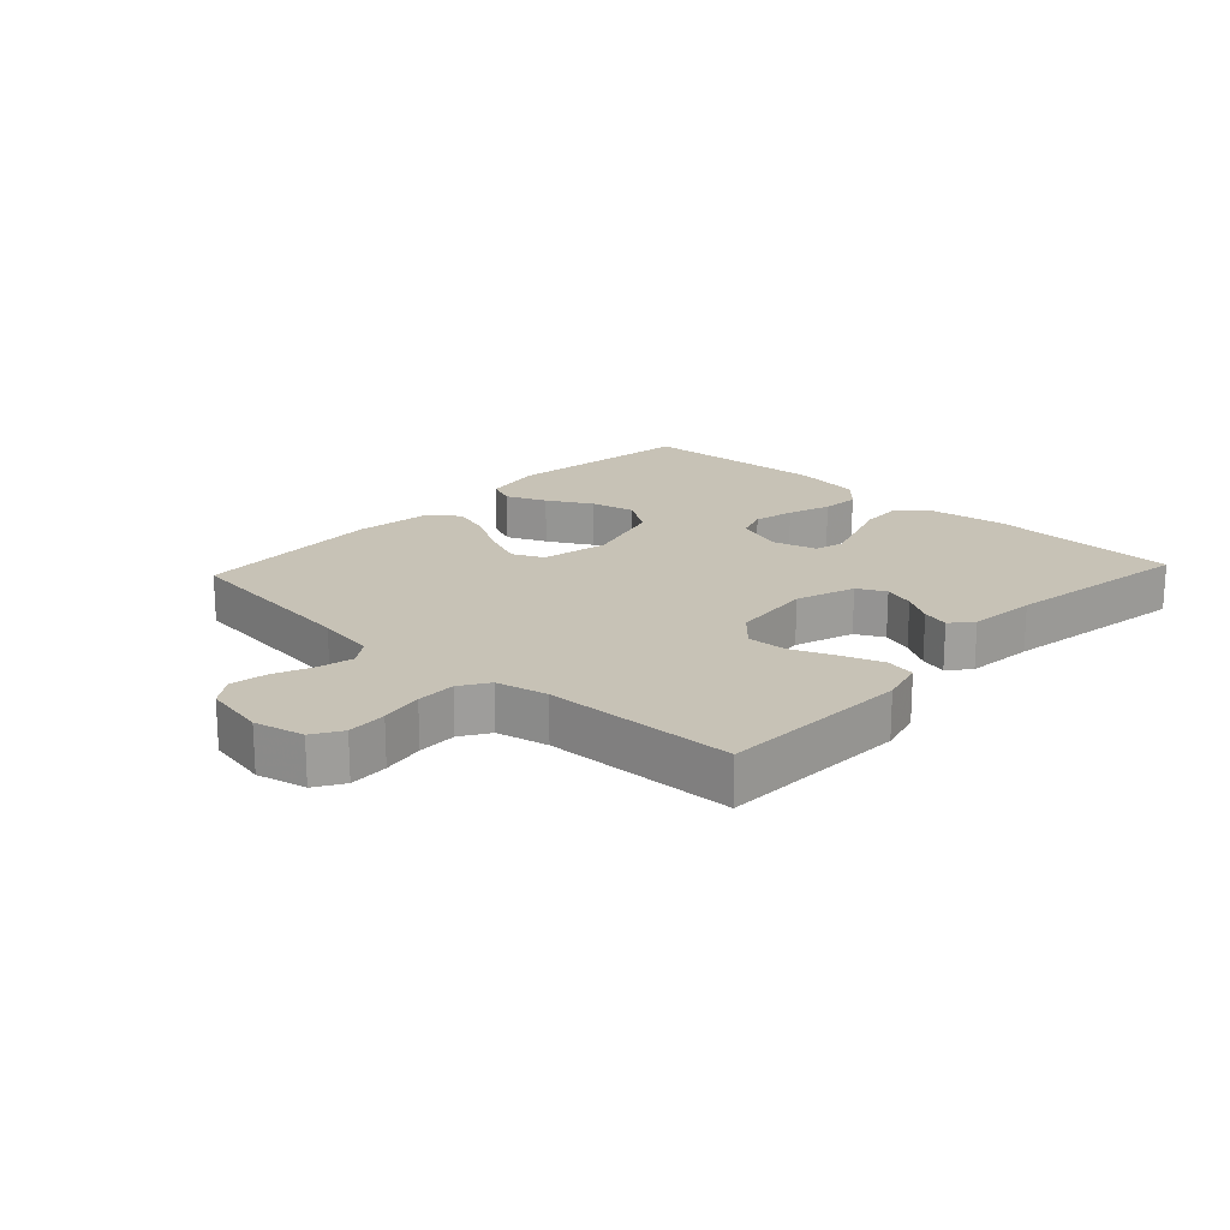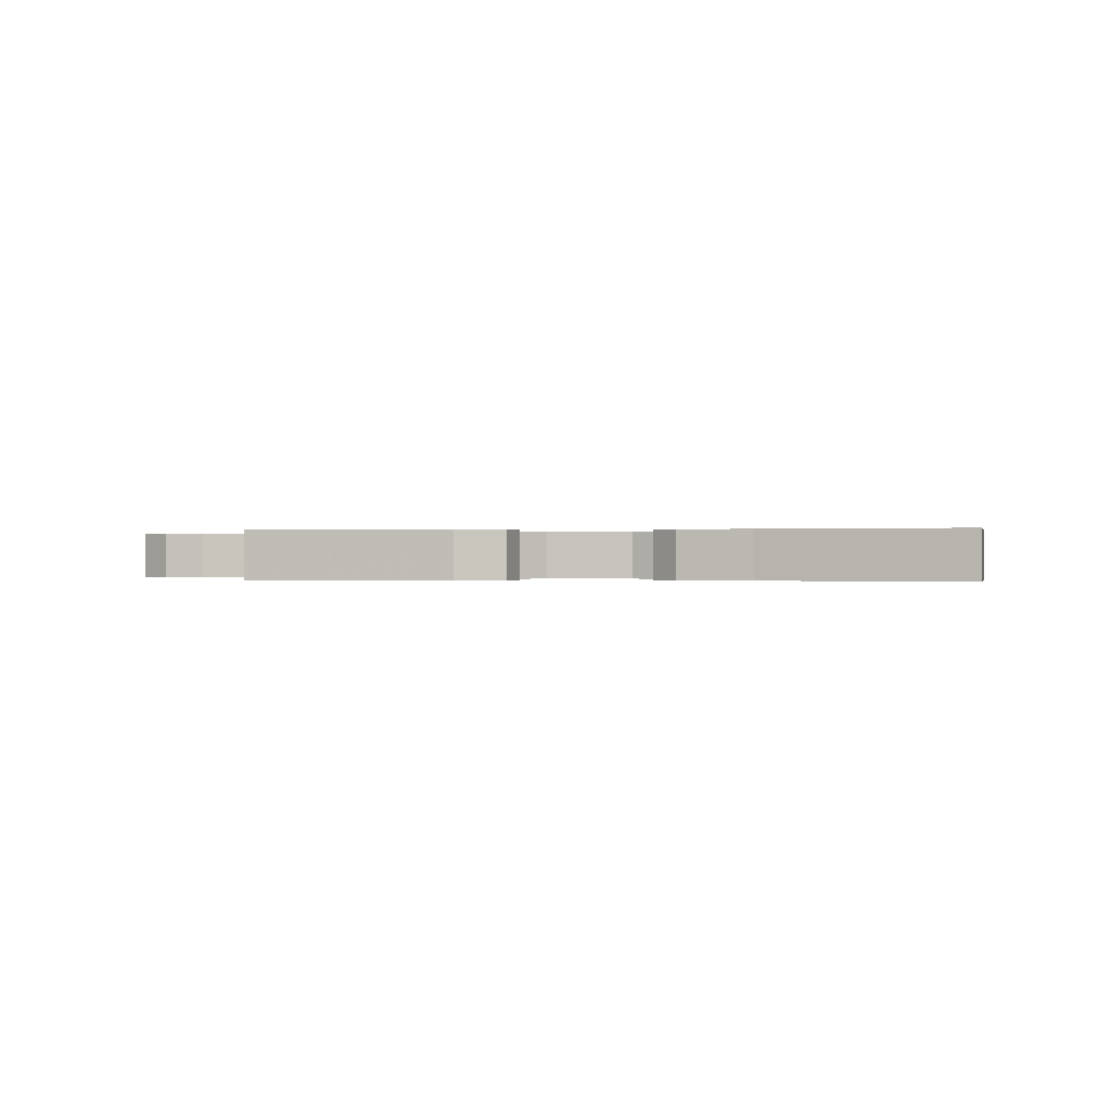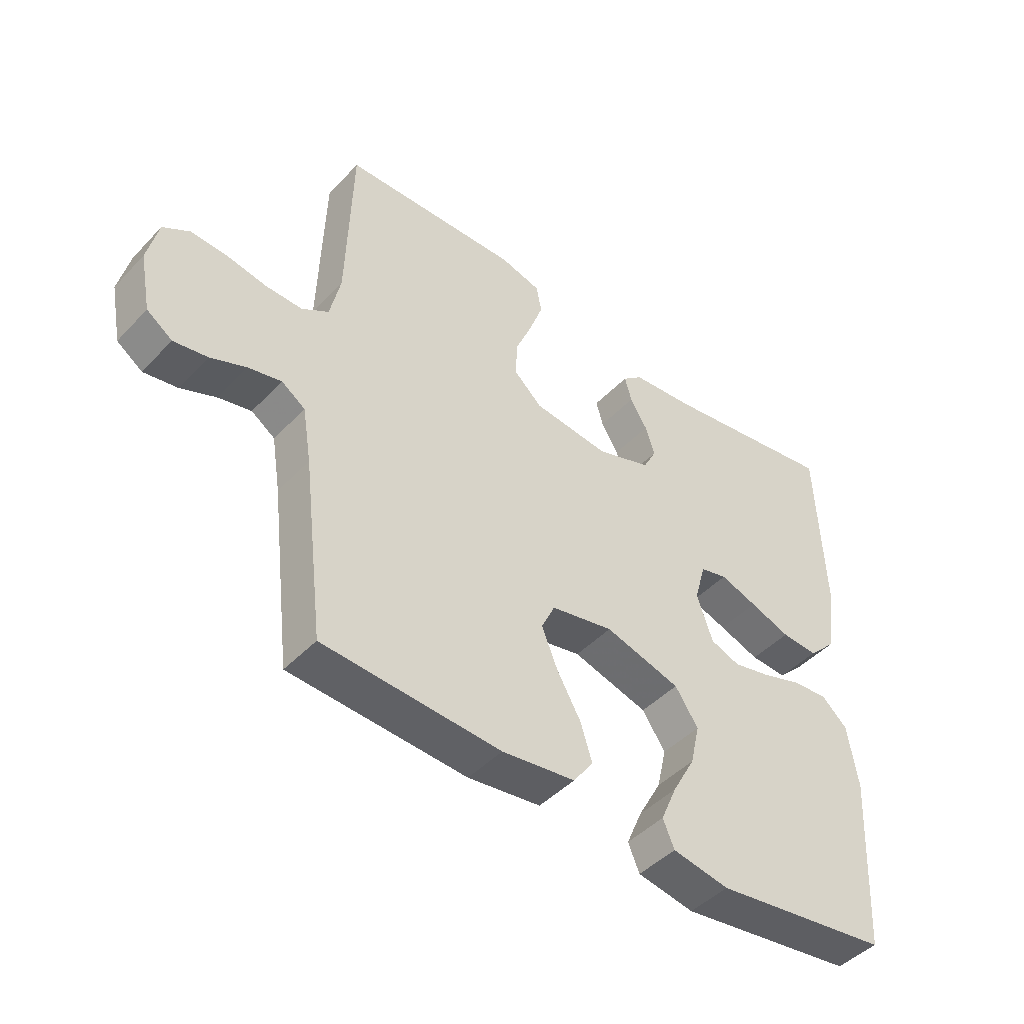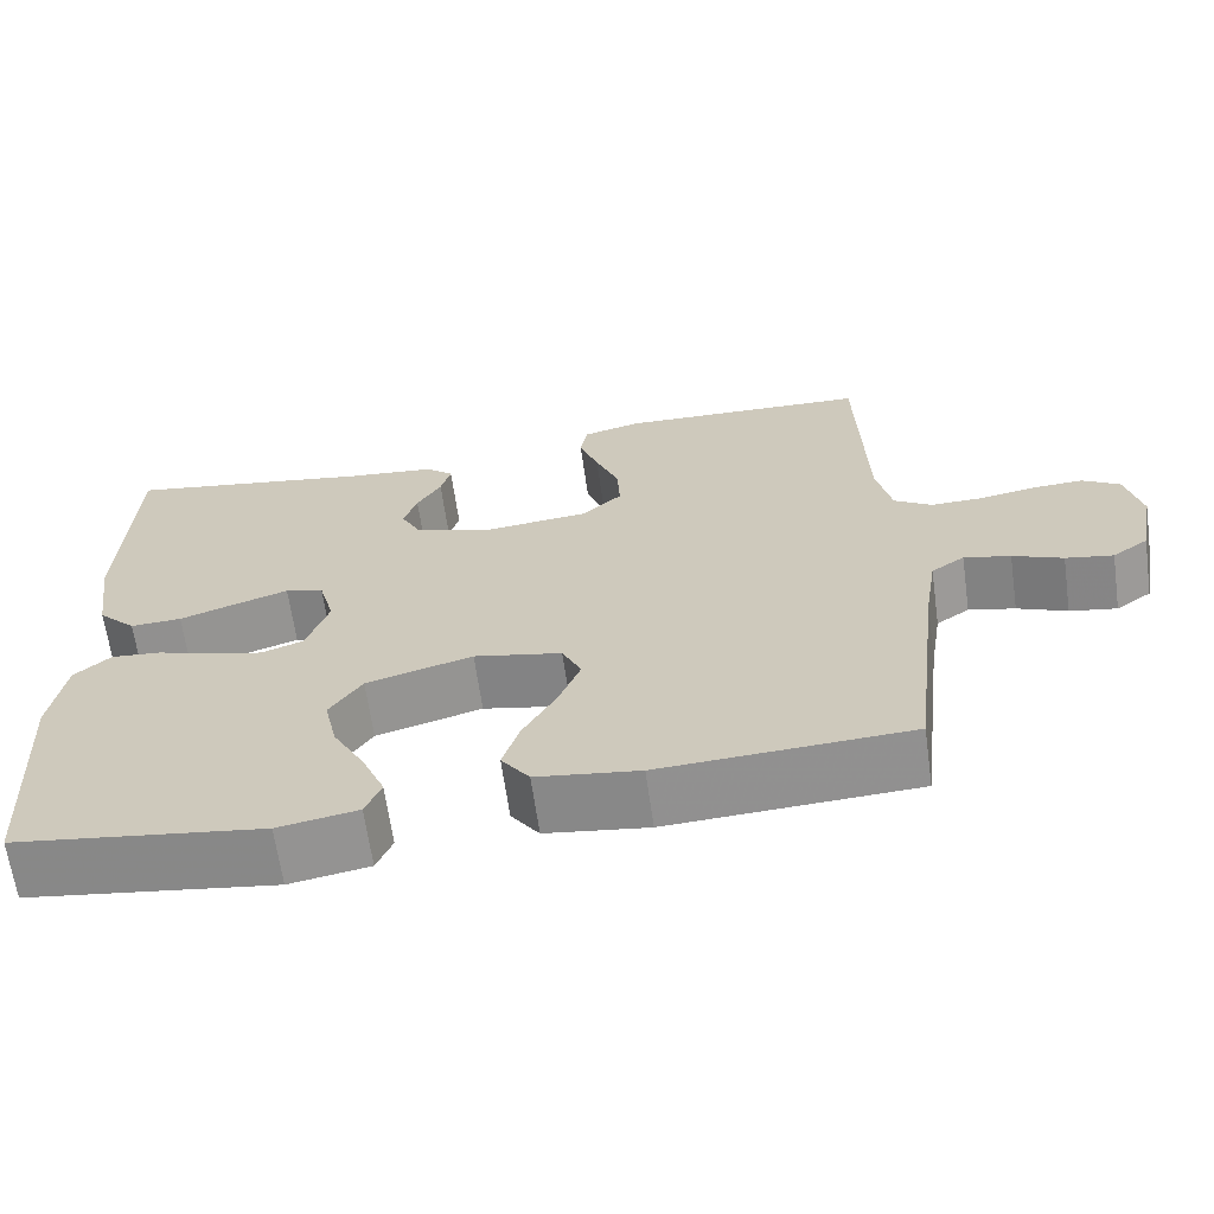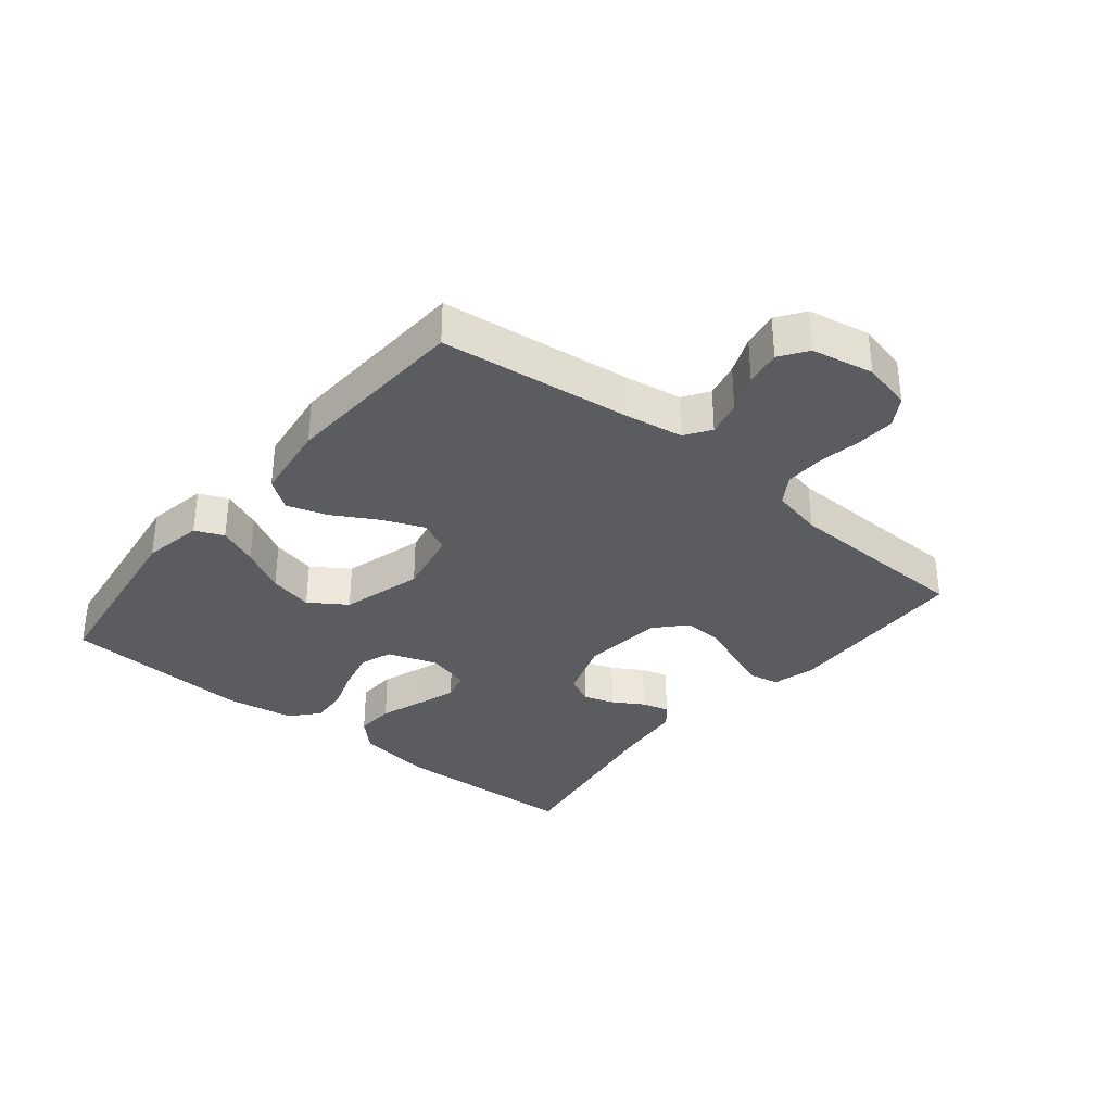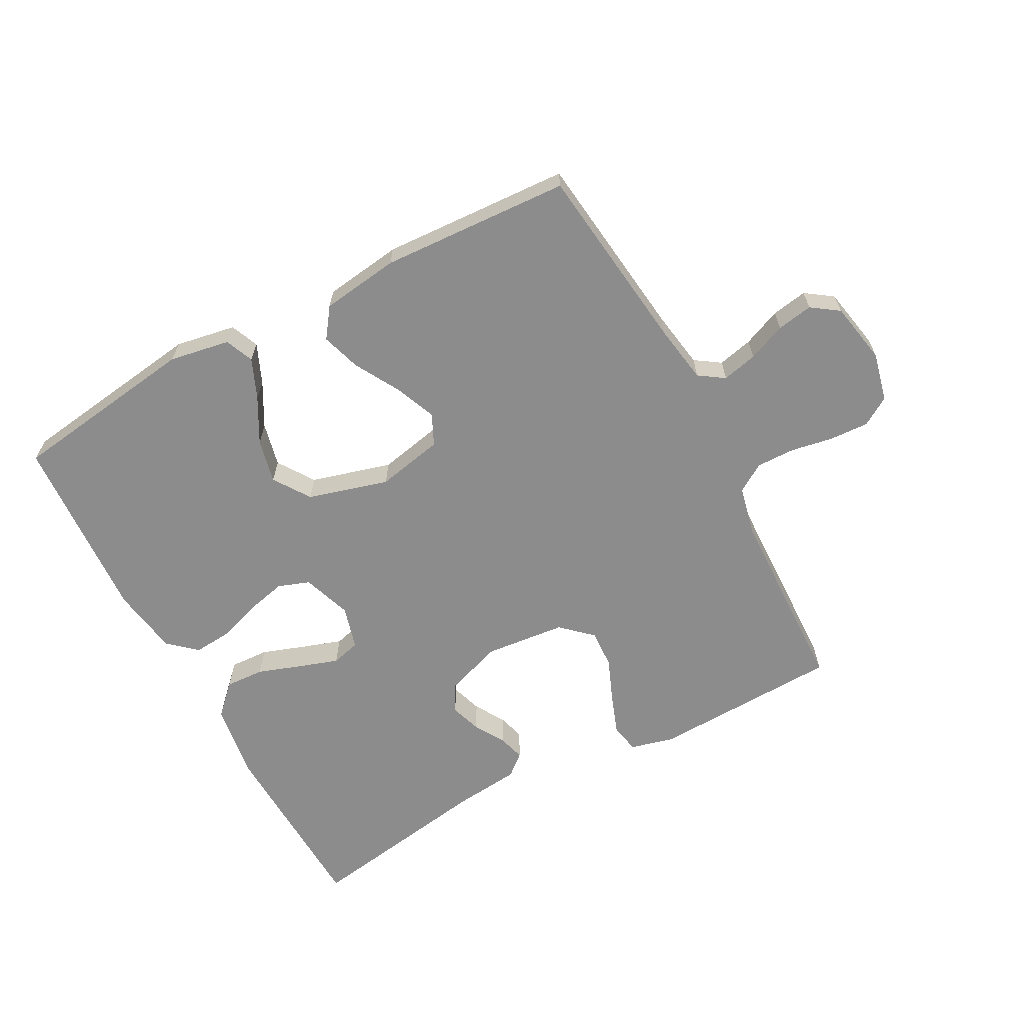
<metadata>
{"format":"obj","ext":"obj","renderer":"f3d","projection":"perspective","resolution":1024,"background":"white","views":[{"elev":19.2,"azim":-47.1,"up":"+Y"},{"elev":-0.1,"azim":10.1,"up":"+Y"},{"elev":-45.7,"azim":-40.3,"up":"+Z"},{"elev":-65.1,"azim":-172.0,"up":"+Z"},{"elev":-33.7,"azim":-129.3,"up":"+Y"},{"elev":-64.2,"azim":-151.8,"up":"+Y"}]}
</metadata>
<code>
v -0.5 0.07 0.5
v -0.2 0.07 0.511
v -0.131 0.07 0.493
v -0.122 0.07 0.446
v -0.145 0.07 0.382
v -0.173 0.07 0.314
v -0.176 0.07 0.252
v -0.128 0.07 0.208
v 0 0.07 0.195
v 0.093 0.07 0.227
v 0.116 0.07 0.271
v 0.1 0.07 0.32
v 0.071 0.07 0.368
v 0.059 0.07 0.411
v 0.093 0.07 0.44
v 0.2 0.07 0.451
v 0.5 0.07 0.5
v 0.511 0.07 0.2
v 0.493 0.07 0.079
v 0.447 0.07 0.033
v 0.385 0.07 0.036
v 0.316 0.07 0.06
v 0.253 0.07 0.081
v 0.207 0.07 0.069
v 0.188 0.07 0
v 0.215 0.07 -0.078
v 0.265 0.07 -0.096
v 0.329 0.07 -0.081
v 0.397 0.07 -0.058
v 0.457 0.07 -0.053
v 0.501 0.07 -0.092
v 0.518 0.07 -0.2
v 0.5 0.07 -0.5
v 0.2 0.07 -0.542
v 0.104 0.07 -0.525
v 0.085 0.07 -0.48
v 0.112 0.07 -0.417
v 0.151 0.07 -0.346
v 0.167 0.07 -0.276
v 0.128 0.07 -0.218
v 0 0.07 -0.182
v -0.106 0.07 -0.204
v -0.129 0.07 -0.253
v -0.102 0.07 -0.319
v -0.062 0.07 -0.389
v -0.042 0.07 -0.452
v -0.076 0.07 -0.499
v -0.2 0.07 -0.516
v -0.5 0.07 -0.5
v -0.536 0.07 -0.2
v -0.551 0.07 -0.107
v -0.591 0.07 -0.08
v -0.647 0.07 -0.093
v -0.707 0.07 -0.118
v -0.764 0.07 -0.128
v -0.807 0.07 -0.098
v -0.826 0.07 0
v -0.808 0.07 0.078
v -0.763 0.07 0.106
v -0.701 0.07 0.103
v -0.634 0.07 0.091
v -0.572 0.07 0.09
v -0.527 0.07 0.119
v -0.509 0.07 0.2
v -0.5 0 0.5
v -0.2 0 0.511
v -0.131 0 0.493
v -0.122 0 0.446
v -0.145 0 0.382
v -0.173 0 0.314
v -0.176 0 0.252
v -0.128 0 0.208
v 0 0 0.195
v 0.093 0 0.227
v 0.116 0 0.271
v 0.1 0 0.32
v 0.071 0 0.368
v 0.059 0 0.411
v 0.093 0 0.44
v 0.2 0 0.451
v 0.5 0 0.5
v 0.511 0 0.2
v 0.493 0 0.079
v 0.447 0 0.033
v 0.385 0 0.036
v 0.316 0 0.06
v 0.253 0 0.081
v 0.207 0 0.069
v 0.188 0 0
v 0.215 0 -0.078
v 0.265 0 -0.096
v 0.329 0 -0.081
v 0.397 0 -0.058
v 0.457 0 -0.053
v 0.501 0 -0.092
v 0.518 0 -0.2
v 0.5 0 -0.5
v 0.2 0 -0.542
v 0.104 0 -0.525
v 0.085 0 -0.48
v 0.112 0 -0.417
v 0.151 0 -0.346
v 0.167 0 -0.276
v 0.128 0 -0.218
v 0 0 -0.182
v -0.106 0 -0.204
v -0.129 0 -0.253
v -0.102 0 -0.319
v -0.062 0 -0.389
v -0.042 0 -0.452
v -0.076 0 -0.499
v -0.2 0 -0.516
v -0.5 0 -0.5
v -0.536 0 -0.2
v -0.551 0 -0.107
v -0.591 0 -0.08
v -0.647 0 -0.093
v -0.707 0 -0.118
v -0.764 0 -0.128
v -0.807 0 -0.098
v -0.826 0 0
v -0.808 0 0.078
v -0.763 0 0.106
v -0.701 0 0.103
v -0.634 0 0.091
v -0.572 0 0.09
v -0.527 0 0.119
v -0.509 0 0.2
f 59 60 61
f 58 59 61
f 57 58 61
f 56 57 61
f 55 56 61
f 54 55 61
f 53 54 61
f 52 53 61 62
f 51 52 62 63
f 48 49 50
f 47 48 50
f 46 47 50
f 45 46 50
f 44 45 50
f 51 63 64
f 50 51 64
f 44 50 64
f 43 44 64
f 36 37 38
f 35 36 38
f 34 35 38
f 33 34 38
f 32 33 38
f 31 32 38
f 30 31 38
f 29 30 38
f 28 29 38
f 27 28 38 39
f 26 27 39 40
f 20 21 22
f 19 20 22
f 18 19 22
f 17 18 22
f 16 17 22
f 16 22 23
f 15 16 23
f 14 15 23
f 13 14 23
f 12 13 23
f 11 12 23 24
f 4 5 6
f 3 4 6
f 2 3 6
f 1 2 6
f 64 1 6
f 64 6 7
f 64 7 8
f 43 64 8
f 42 43 8
f 41 42 8 9
f 41 9 10
f 40 41 10
f 26 40 10
f 25 26 10
f 10 11 24 25
f 125 124 123
f 125 123 122
f 125 122 121
f 125 121 120
f 125 120 119
f 125 119 118
f 125 118 117
f 126 125 117 116
f 127 126 116 115
f 114 113 112
f 114 112 111
f 114 111 110
f 114 110 109
f 114 109 108
f 128 127 115
f 128 115 114
f 128 114 108
f 128 108 107
f 102 101 100
f 102 100 99
f 102 99 98
f 102 98 97
f 102 97 96
f 102 96 95
f 102 95 94
f 102 94 93
f 102 93 92
f 103 102 92 91
f 104 103 91 90
f 86 85 84
f 86 84 83
f 86 83 82
f 86 82 81
f 86 81 80
f 87 86 80
f 87 80 79
f 87 79 78
f 87 78 77
f 87 77 76
f 88 87 76 75
f 70 69 68
f 70 68 67
f 70 67 66
f 70 66 65
f 70 65 128
f 71 70 128
f 72 71 128
f 72 128 107
f 72 107 106
f 73 72 106 105
f 74 73 105
f 74 105 104
f 74 104 90
f 74 90 89
f 89 88 75 74
f 1 65 66 2
f 2 66 67 3
f 3 67 68 4
f 4 68 69 5
f 5 69 70 6
f 6 70 71 7
f 7 71 72 8
f 8 72 73 9
f 9 73 74 10
f 10 74 75 11
f 11 75 76 12
f 12 76 77 13
f 13 77 78 14
f 14 78 79 15
f 15 79 80 16
f 16 80 81 17
f 17 81 82 18
f 18 82 83 19
f 19 83 84 20
f 20 84 85 21
f 21 85 86 22
f 22 86 87 23
f 23 87 88 24
f 24 88 89 25
f 25 89 90 26
f 26 90 91 27
f 27 91 92 28
f 28 92 93 29
f 29 93 94 30
f 30 94 95 31
f 31 95 96 32
f 32 96 97 33
f 33 97 98 34
f 34 98 99 35
f 35 99 100 36
f 36 100 101 37
f 37 101 102 38
f 38 102 103 39
f 39 103 104 40
f 40 104 105 41
f 41 105 106 42
f 42 106 107 43
f 43 107 108 44
f 44 108 109 45
f 45 109 110 46
f 46 110 111 47
f 47 111 112 48
f 48 112 113 49
f 49 113 114 50
f 50 114 115 51
f 51 115 116 52
f 52 116 117 53
f 53 117 118 54
f 54 118 119 55
f 55 119 120 56
f 56 120 121 57
f 57 121 122 58
f 58 122 123 59
f 59 123 124 60
f 60 124 125 61
f 61 125 126 62
f 62 126 127 63
f 63 127 128 64
f 64 128 65 1

</code>
